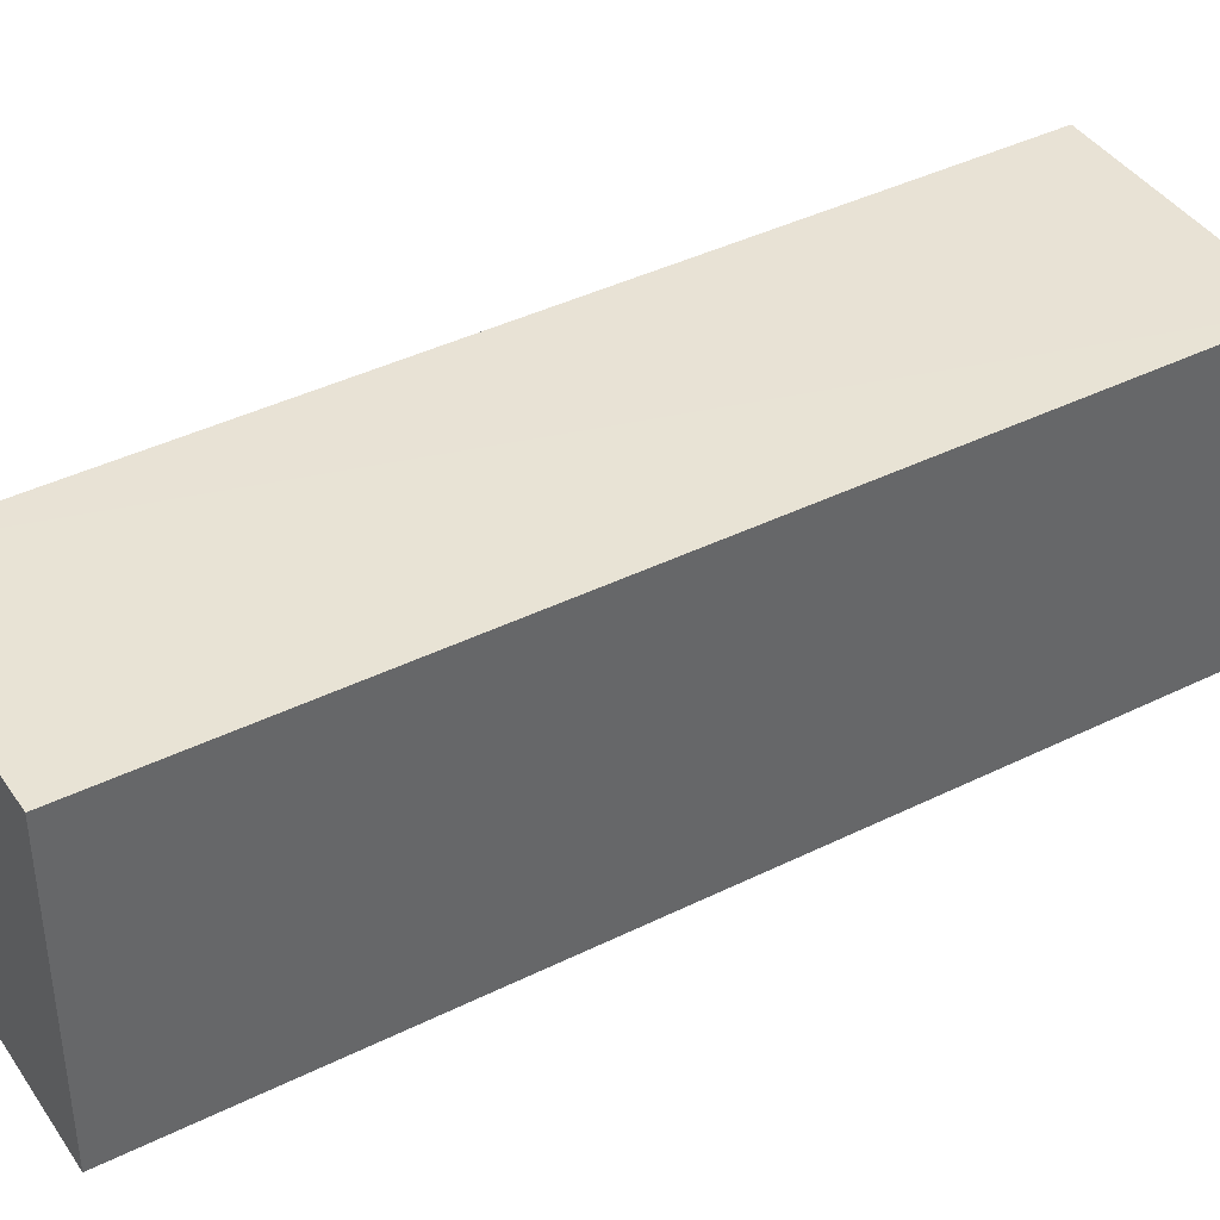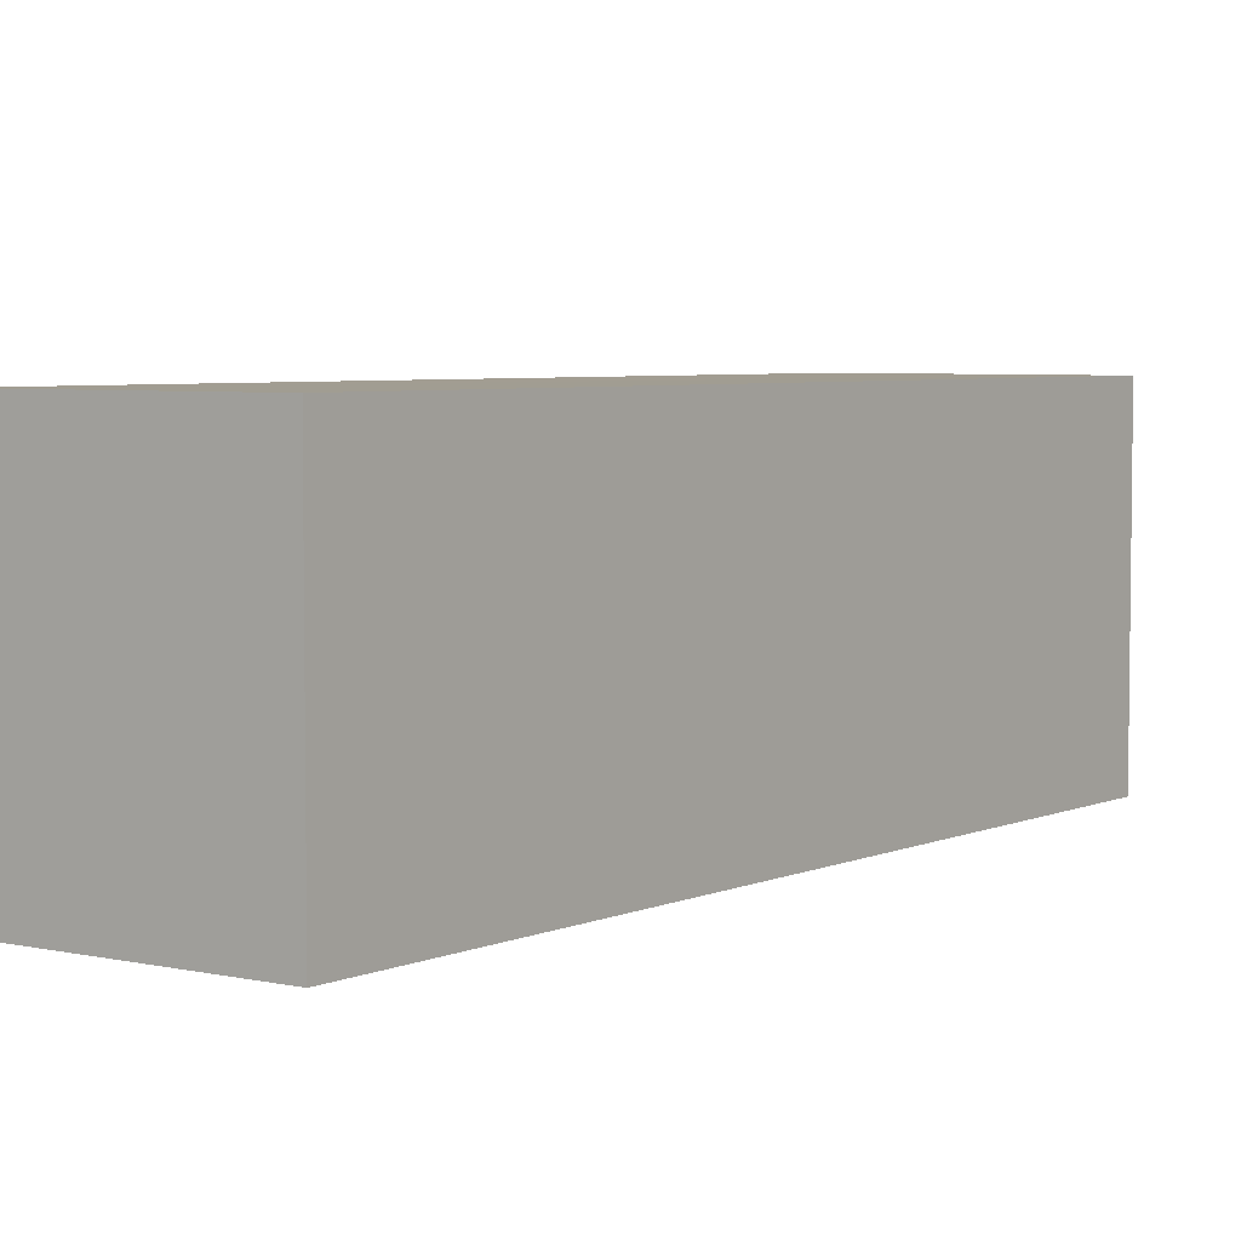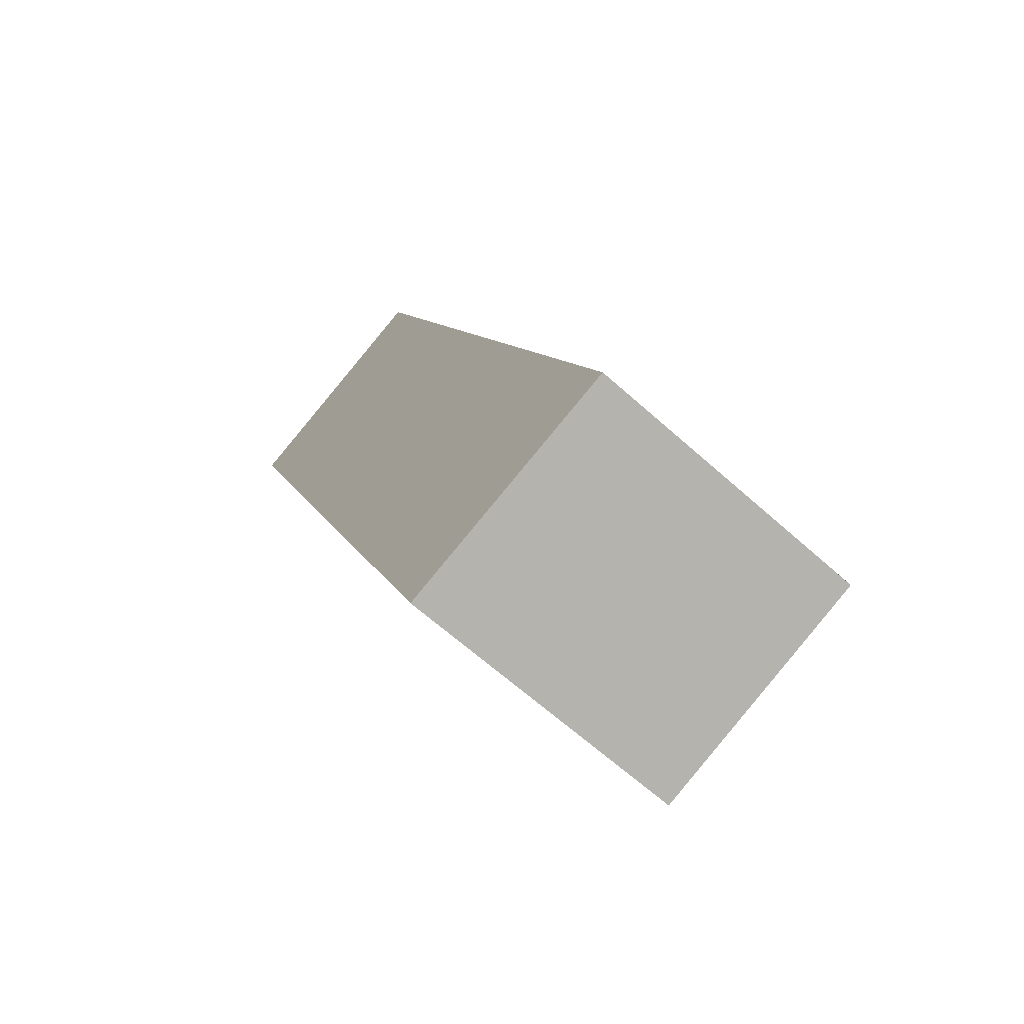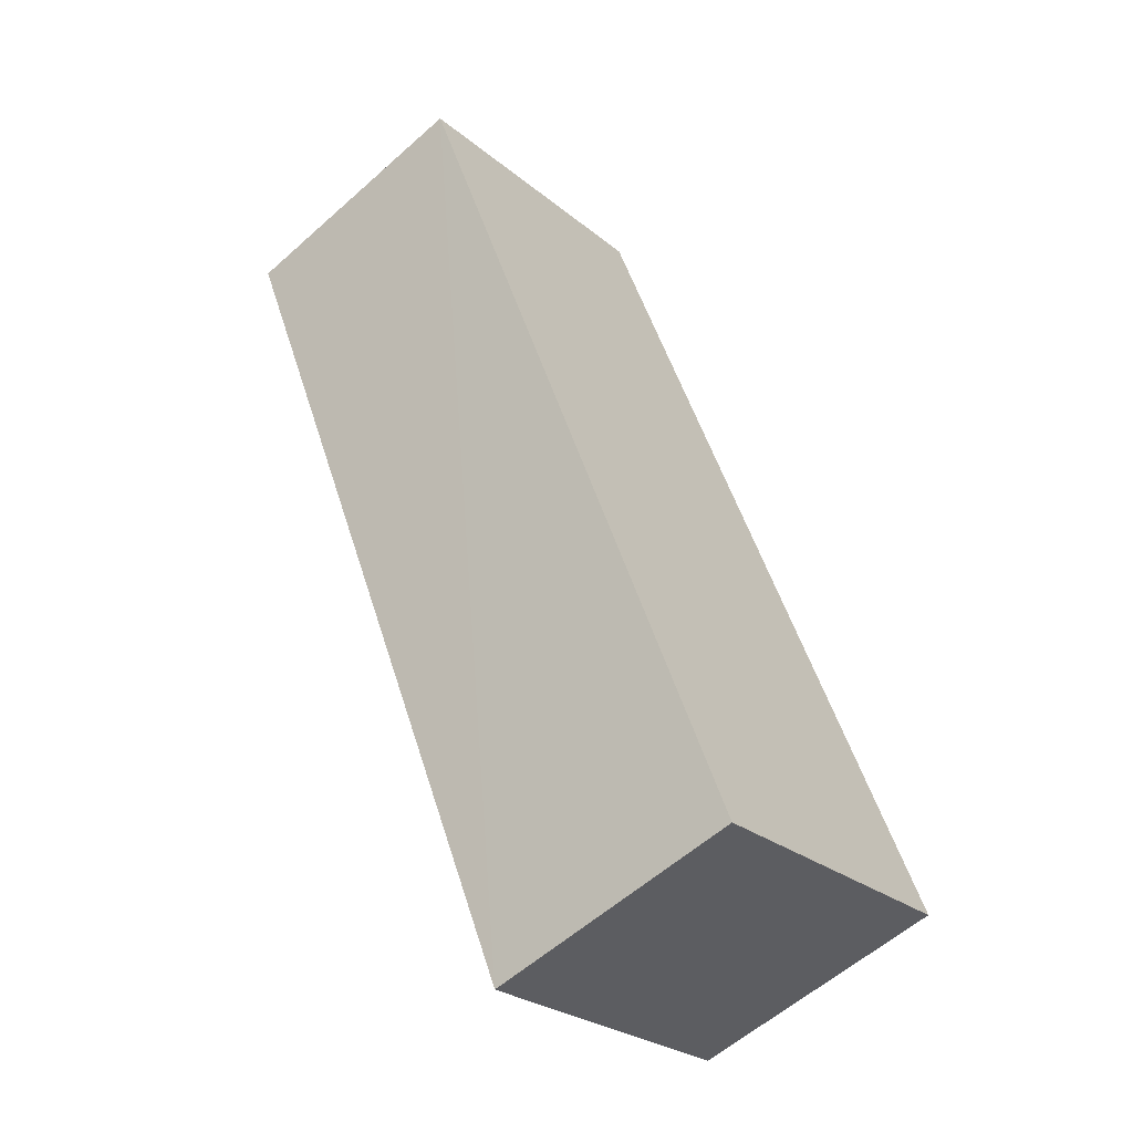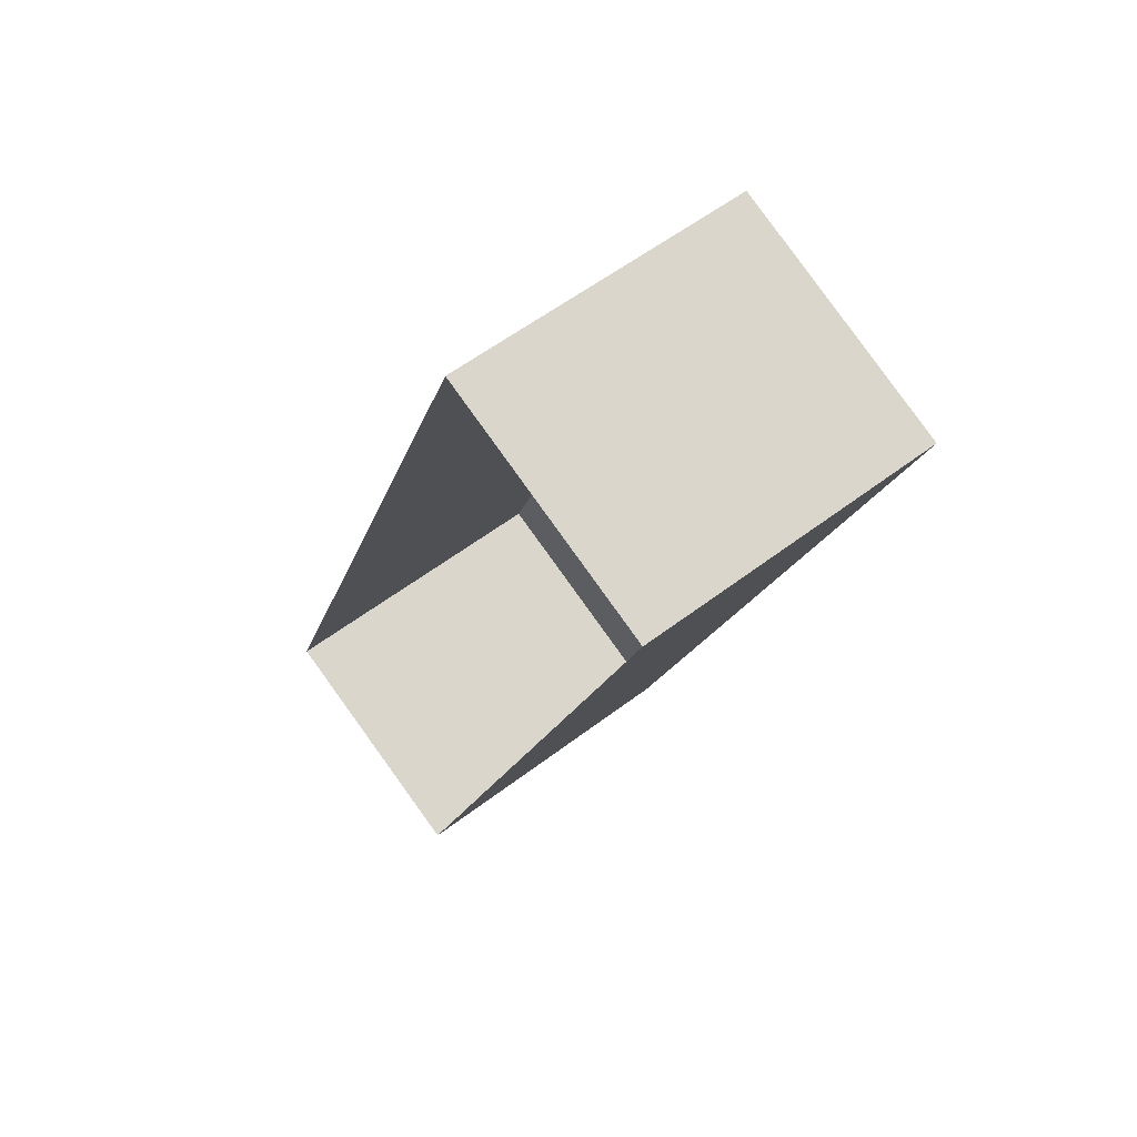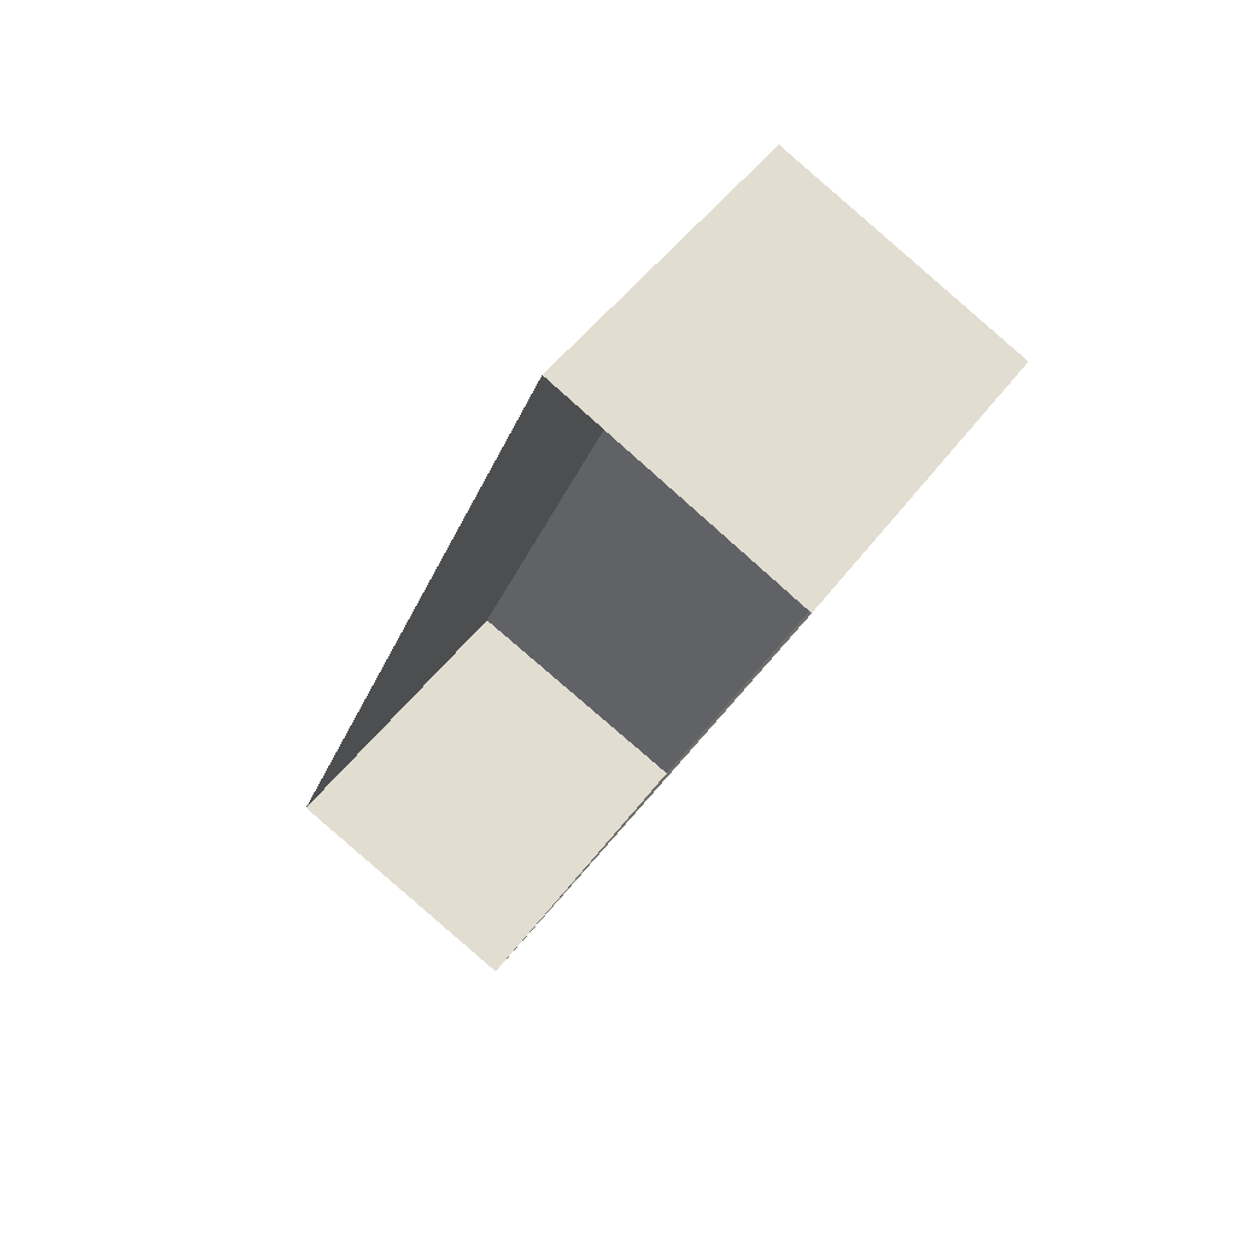
<metadata>
{"format":"obj","ext":"obj","renderer":"f3d","projection":"perspective","resolution":1024,"background":"white","views":[{"elev":41.0,"azim":80.3,"up":"+Z"},{"elev":4.8,"azim":57.1,"up":"+Z"},{"elev":-64.9,"azim":47.5,"up":"+Y"},{"elev":-26.2,"azim":37.6,"up":"+Y"},{"elev":56.9,"azim":-128.6,"up":"+Y"},{"elev":51.8,"azim":-143.5,"up":"+Y"}]}
</metadata>
<code>
v -3.735e+05 -1.047e+05 26.3
v -3.735e+05 -1.047e+05 26.3
v -3.735e+05 -1.047e+05 26.3
v -3.735e+05 -1.047e+05 26.3
v -3.735e+05 -1.047e+05 27.93
v -3.735e+05 -1.047e+05 27.93
v -3.735e+05 -1.047e+05 27.93
v -3.735e+05 -1.047e+05 27.93
f 1 2 3
f 1 4 2
f 5 6 7
f 5 8 6
f 6 1 3
f 7 6 3
f 5 2 4
f 8 5 4
f 8 4 1
f 6 8 1
f 7 3 2
f 5 7 2

</code>
